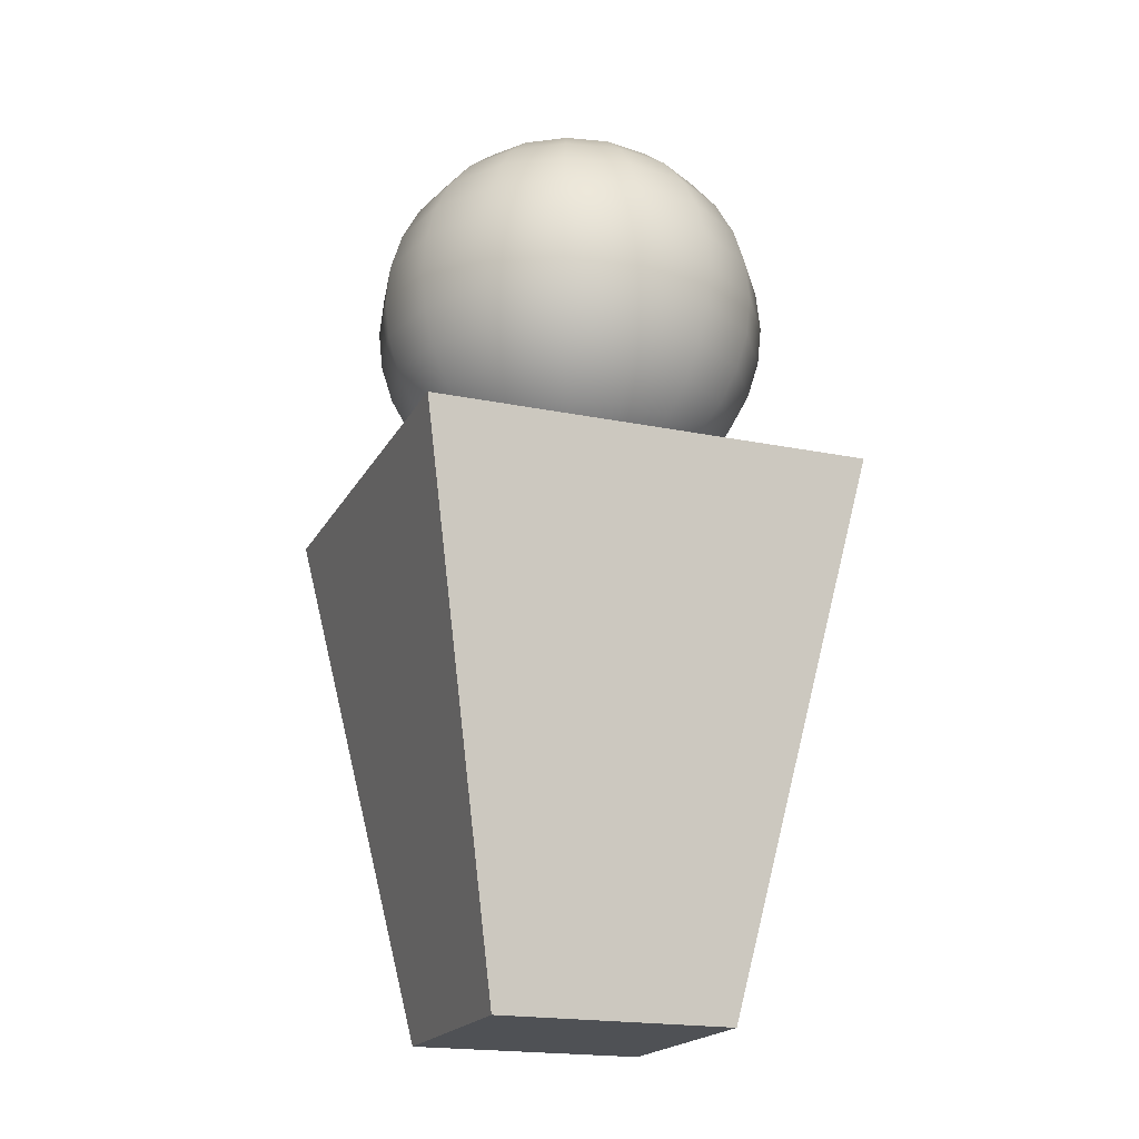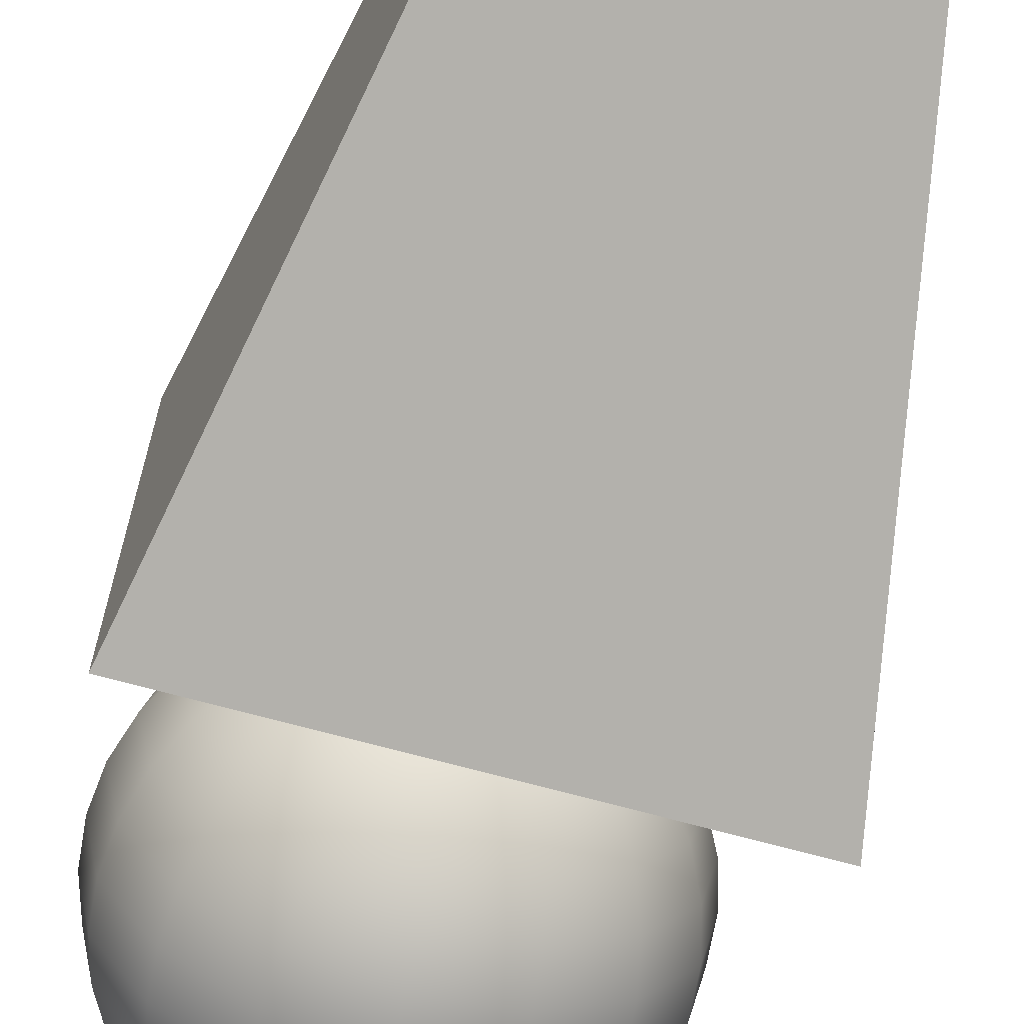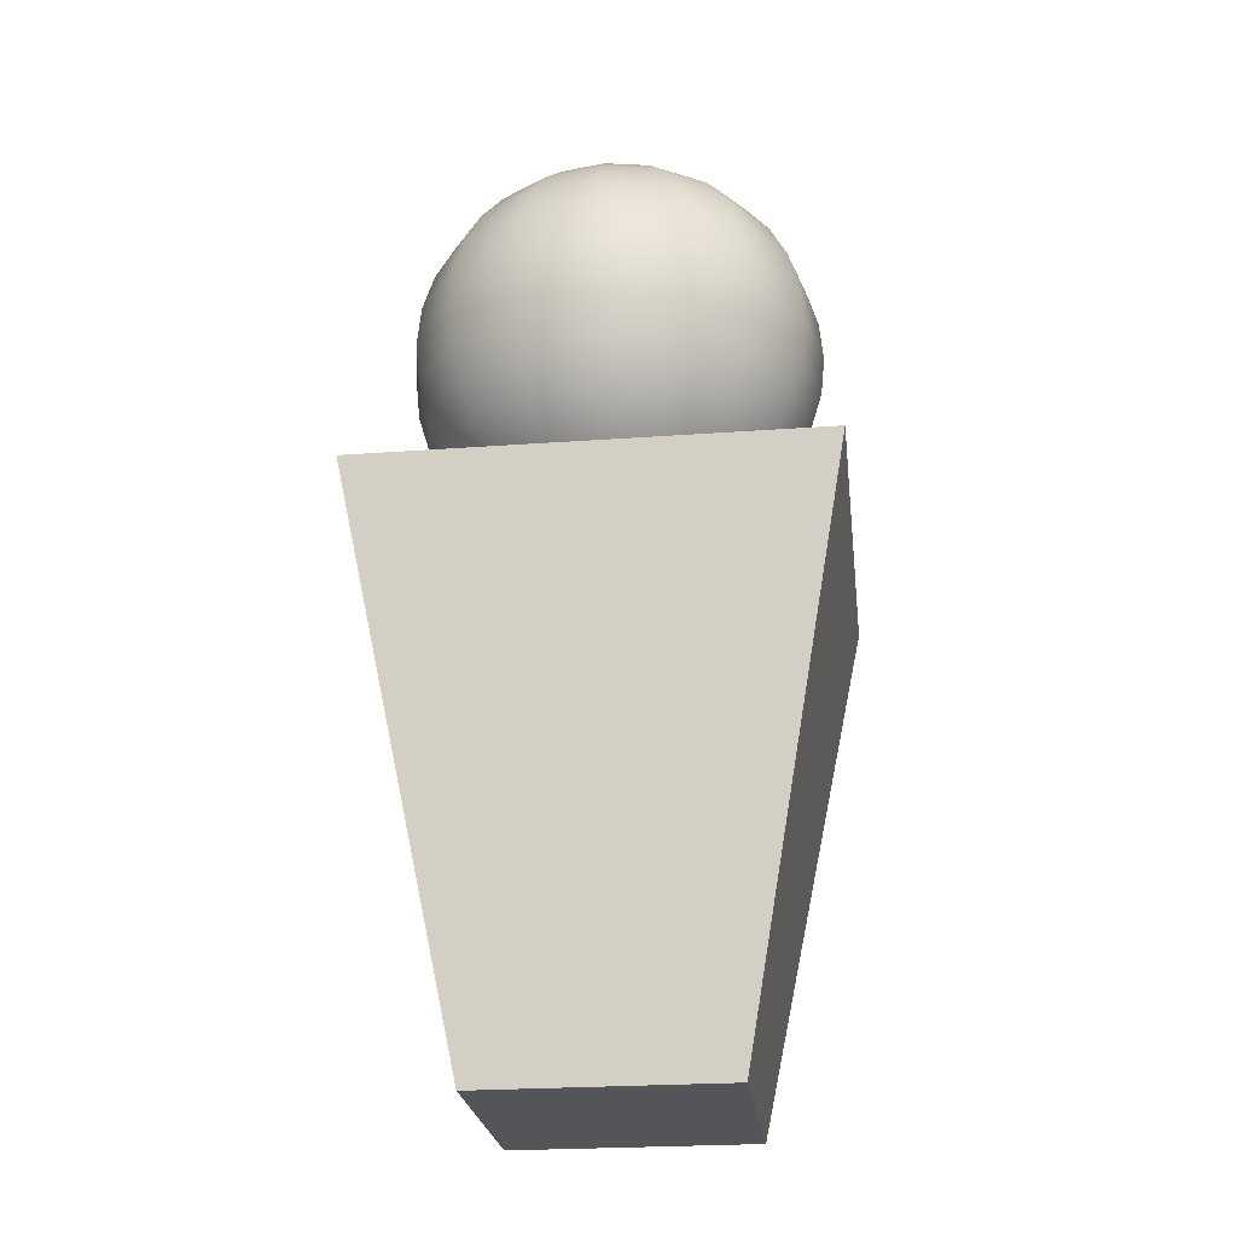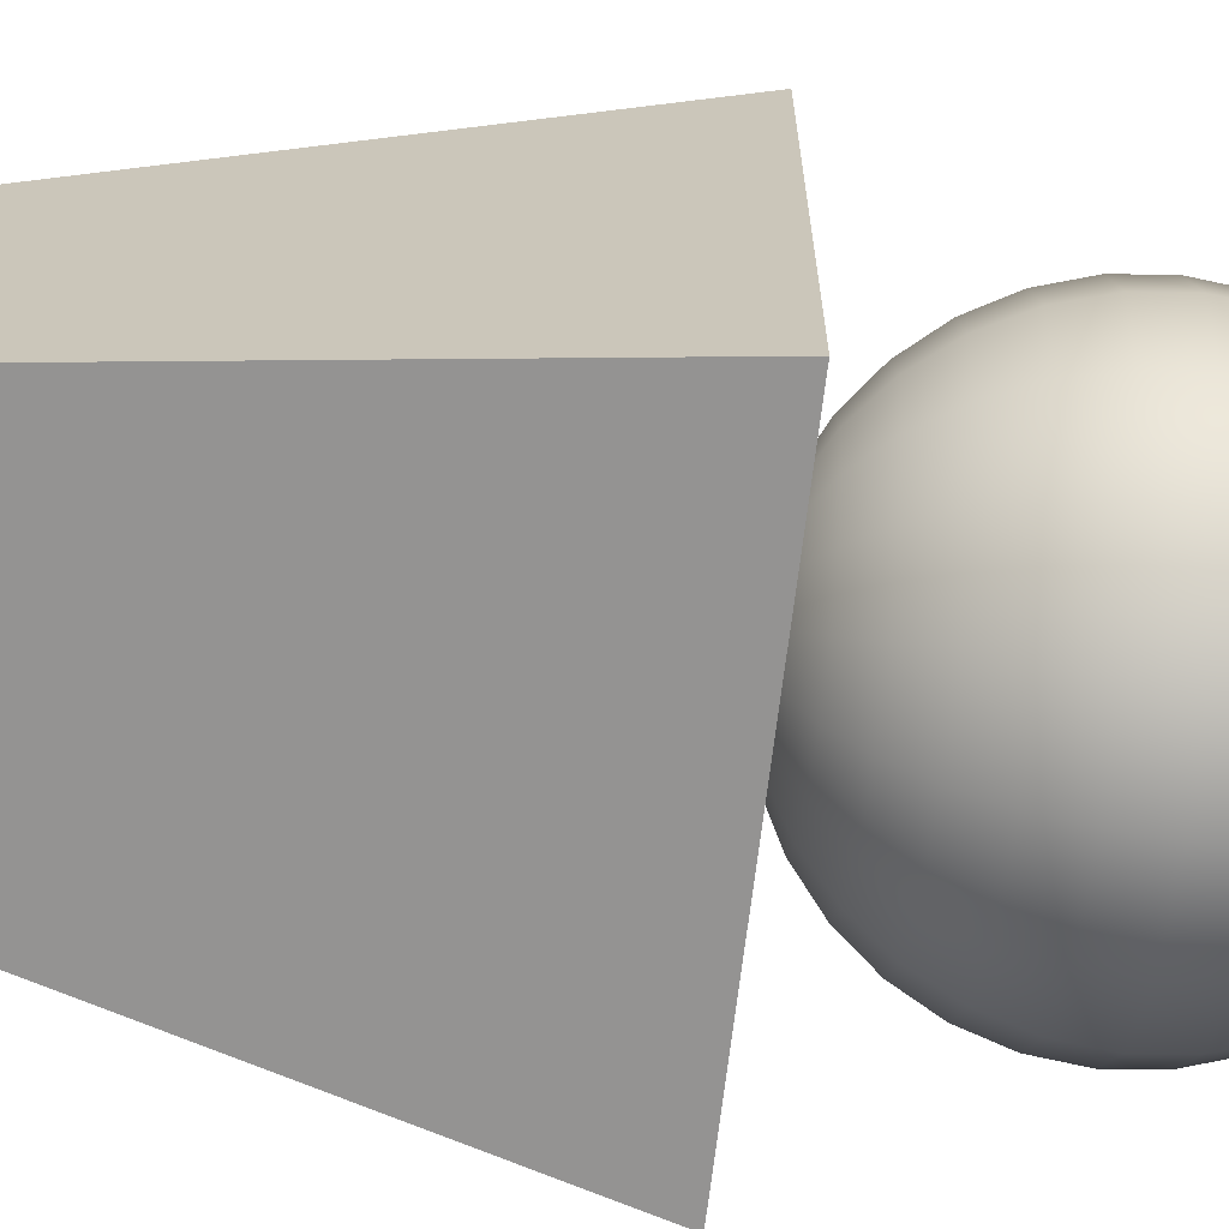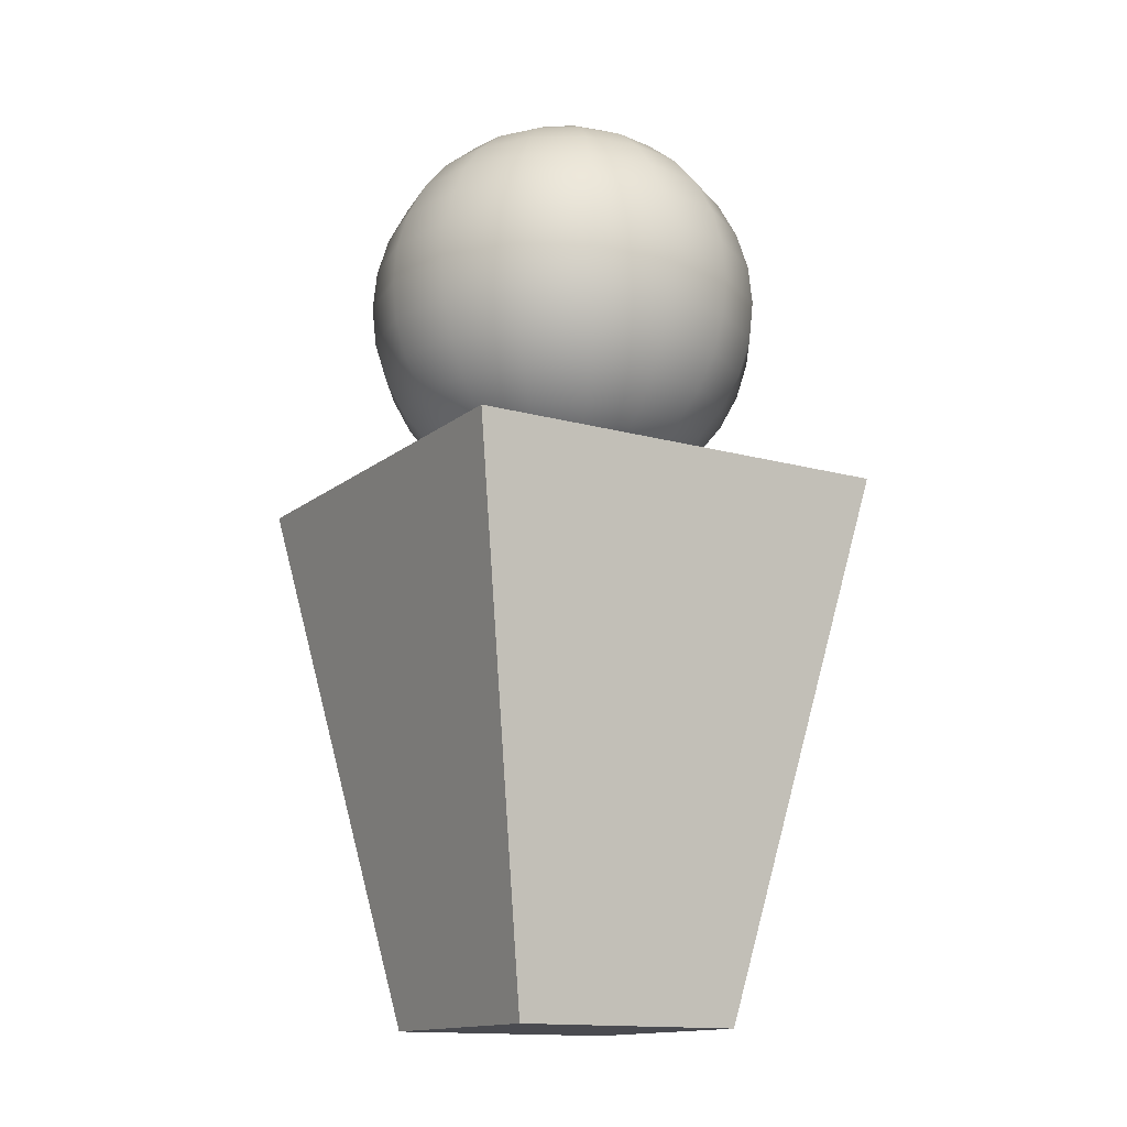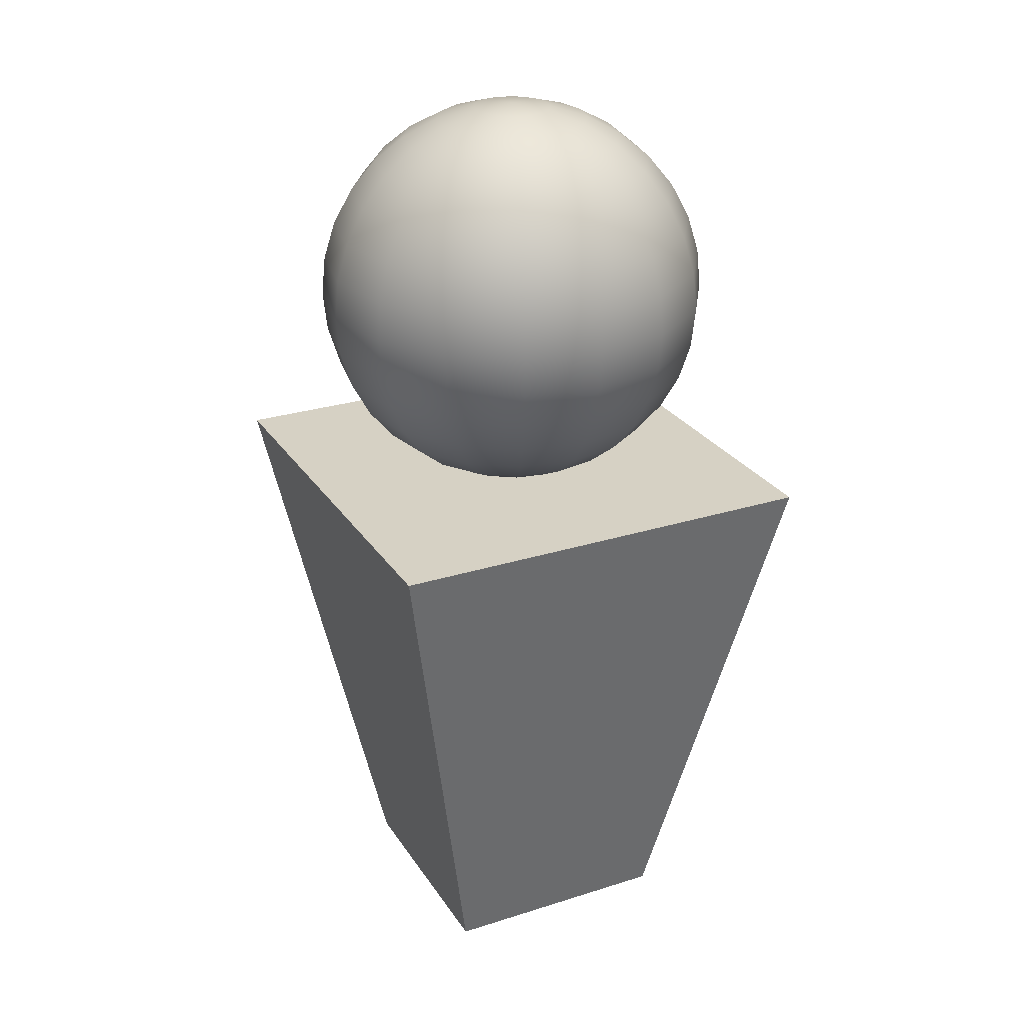
<metadata>
{"format":"obj","ext":"obj","renderer":"f3d","projection":"perspective","resolution":1024,"background":"white","views":[{"elev":-19.6,"azim":159.1,"up":"+Y"},{"elev":-68.3,"azim":-15.5,"up":"+Z"},{"elev":-24.5,"azim":6.9,"up":"+Y"},{"elev":-67.9,"azim":83.3,"up":"+Z"},{"elev":-14.5,"azim":-31.4,"up":"+Y"},{"elev":26.8,"azim":153.8,"up":"+Y"}]}
</metadata>
<code>
g default
v -3.59 2.271 -4.516
v -3.626 2.271 -4.57
v -3.68 2.271 -4.606
v -3.744 2.271 -4.619
v -3.807 2.271 -4.606
v -3.861 2.271 -4.57
v -3.897 2.271 -4.516
v -3.91 2.271 -4.453
v -3.897 2.271 -4.389
v -3.861 2.271 -4.335
v -3.807 2.271 -4.299
v -3.744 2.271 -4.286
v -3.68 2.271 -4.299
v -3.626 2.271 -4.335
v -3.59 2.271 -4.389
v -3.577 2.271 -4.453
v -3.442 2.319 -4.577
v -3.513 2.319 -4.683
v -3.619 2.319 -4.754
v -3.744 2.319 -4.779
v -3.868 2.319 -4.754
v -3.974 2.319 -4.683
v -4.045 2.319 -4.577
v -4.07 2.319 -4.453
v -4.045 2.319 -4.328
v -3.974 2.319 -4.222
v -3.868 2.319 -4.151
v -3.744 2.319 -4.127
v -3.619 2.319 -4.151
v -3.513 2.319 -4.222
v -3.442 2.319 -4.328
v -3.417 2.319 -4.453
v -3.306 2.398 -4.634
v -3.409 2.398 -4.787
v -3.562 2.398 -4.89
v -3.744 2.398 -4.926
v -3.925 2.398 -4.89
v -4.078 2.398 -4.787
v -4.181 2.398 -4.634
v -4.217 2.398 -4.453
v -4.181 2.398 -4.271
v -4.078 2.398 -4.118
v -3.925 2.398 -4.015
v -3.744 2.398 -3.979
v -3.562 2.398 -4.015
v -3.409 2.398 -4.118
v -3.306 2.398 -4.271
v -3.27 2.398 -4.453
v -3.187 2.504 -4.683
v -3.318 2.504 -4.879
v -3.513 2.504 -5.009
v -3.744 2.504 -5.055
v -3.974 2.504 -5.009
v -4.17 2.504 -4.879
v -4.3 2.504 -4.683
v -4.346 2.504 -4.453
v -4.3 2.504 -4.222
v -4.17 2.504 -4.027
v -3.974 2.504 -3.896
v -3.744 2.504 -3.85
v -3.513 2.504 -3.896
v -3.318 2.504 -4.027
v -3.187 2.504 -4.222
v -3.141 2.504 -4.453
v -3.089 2.633 -4.724
v -3.243 2.633 -4.954
v -3.472 2.633 -5.107
v -3.744 2.633 -5.161
v -4.015 2.633 -5.107
v -4.244 2.633 -4.954
v -4.398 2.633 -4.724
v -4.452 2.633 -4.453
v -4.398 2.633 -4.181
v -4.244 2.633 -3.952
v -4.015 2.633 -3.798
v -3.744 2.633 -3.744
v -3.472 2.633 -3.798
v -3.243 2.633 -3.952
v -3.089 2.633 -4.181
v -3.035 2.633 -4.453
v -3.016 2.78 -4.754
v -3.187 2.78 -5.009
v -3.442 2.78 -5.18
v -3.744 2.78 -5.24
v -4.045 2.78 -5.18
v -4.3 2.78 -5.009
v -4.471 2.78 -4.754
v -4.531 2.78 -4.453
v -4.471 2.78 -4.151
v -4.3 2.78 -3.896
v -4.045 2.78 -3.725
v -3.744 2.78 -3.665
v -3.442 2.78 -3.725
v -3.187 2.78 -3.896
v -3.016 2.78 -4.151
v -2.956 2.78 -4.453
v -2.971 2.94 -4.772
v -3.153 2.94 -5.043
v -3.424 2.94 -5.225
v -3.744 2.94 -5.288
v -4.063 2.94 -5.225
v -4.334 2.94 -5.043
v -4.516 2.94 -4.772
v -4.579 2.94 -4.453
v -4.516 2.94 -4.133
v -4.334 2.94 -3.862
v -4.063 2.94 -3.681
v -3.744 2.94 -3.617
v -3.424 2.94 -3.681
v -3.153 2.94 -3.862
v -2.971 2.94 -4.133
v -2.908 2.94 -4.453
v -2.956 3.106 -4.779
v -3.141 3.106 -5.055
v -3.417 3.106 -5.24
v -3.744 3.106 -5.305
v -4.07 3.106 -5.24
v -4.346 3.106 -5.055
v -4.531 3.106 -4.779
v -4.596 3.106 -4.453
v -4.531 3.106 -4.127
v -4.346 3.106 -3.85
v -4.07 3.106 -3.665
v -3.744 3.106 -3.601
v -3.417 3.106 -3.665
v -3.141 3.106 -3.85
v -2.956 3.106 -4.127
v -2.891 3.106 -4.453
v -2.971 3.272 -4.772
v -3.153 3.272 -5.043
v -3.424 3.272 -5.225
v -3.744 3.272 -5.288
v -4.063 3.272 -5.225
v -4.334 3.272 -5.043
v -4.516 3.272 -4.772
v -4.579 3.272 -4.453
v -4.516 3.272 -4.133
v -4.334 3.272 -3.862
v -4.063 3.272 -3.681
v -3.744 3.272 -3.617
v -3.424 3.272 -3.681
v -3.153 3.272 -3.862
v -2.971 3.272 -4.133
v -2.908 3.272 -4.453
v -3.016 3.432 -4.754
v -3.187 3.432 -5.009
v -3.442 3.432 -5.18
v -3.744 3.432 -5.24
v -4.045 3.432 -5.18
v -4.3 3.432 -5.009
v -4.471 3.432 -4.754
v -4.531 3.432 -4.453
v -4.471 3.432 -4.151
v -4.3 3.432 -3.896
v -4.045 3.432 -3.725
v -3.744 3.432 -3.665
v -3.442 3.432 -3.725
v -3.187 3.432 -3.896
v -3.016 3.432 -4.151
v -2.956 3.432 -4.453
v -3.089 3.58 -4.724
v -3.243 3.58 -4.954
v -3.472 3.58 -5.107
v -3.744 3.58 -5.161
v -4.015 3.58 -5.107
v -4.244 3.58 -4.954
v -4.398 3.58 -4.724
v -4.452 3.58 -4.453
v -4.398 3.58 -4.181
v -4.244 3.58 -3.952
v -4.015 3.58 -3.798
v -3.744 3.58 -3.744
v -3.472 3.58 -3.798
v -3.243 3.58 -3.952
v -3.089 3.58 -4.181
v -3.035 3.58 -4.453
v -3.187 3.709 -4.683
v -3.318 3.709 -4.879
v -3.513 3.709 -5.009
v -3.744 3.709 -5.055
v -3.974 3.709 -5.009
v -4.17 3.709 -4.879
v -4.3 3.709 -4.683
v -4.346 3.709 -4.453
v -4.3 3.709 -4.222
v -4.17 3.709 -4.027
v -3.974 3.709 -3.896
v -3.744 3.709 -3.85
v -3.513 3.709 -3.896
v -3.318 3.709 -4.027
v -3.187 3.709 -4.222
v -3.141 3.709 -4.453
v -3.306 3.815 -4.634
v -3.409 3.815 -4.787
v -3.562 3.815 -4.89
v -3.744 3.815 -4.926
v -3.925 3.815 -4.89
v -4.078 3.815 -4.787
v -4.181 3.815 -4.634
v -4.217 3.815 -4.453
v -4.181 3.815 -4.271
v -4.078 3.815 -4.118
v -3.925 3.815 -4.015
v -3.744 3.815 -3.979
v -3.562 3.815 -4.015
v -3.409 3.815 -4.118
v -3.306 3.815 -4.271
v -3.27 3.815 -4.453
v -3.442 3.893 -4.577
v -3.513 3.893 -4.683
v -3.619 3.893 -4.754
v -3.744 3.893 -4.779
v -3.868 3.893 -4.754
v -3.974 3.893 -4.683
v -4.045 3.893 -4.577
v -4.07 3.893 -4.453
v -4.045 3.893 -4.328
v -3.974 3.893 -4.222
v -3.868 3.893 -4.151
v -3.744 3.893 -4.127
v -3.619 3.893 -4.151
v -3.513 3.893 -4.222
v -3.442 3.893 -4.328
v -3.417 3.893 -4.453
v -3.59 3.942 -4.516
v -3.626 3.942 -4.57
v -3.68 3.942 -4.606
v -3.744 3.942 -4.619
v -3.807 3.942 -4.606
v -3.861 3.942 -4.57
v -3.897 3.942 -4.516
v -3.91 3.942 -4.453
v -3.897 3.942 -4.389
v -3.861 3.942 -4.335
v -3.807 3.942 -4.299
v -3.744 3.942 -4.286
v -3.68 3.942 -4.299
v -3.626 3.942 -4.335
v -3.59 3.942 -4.389
v -3.577 3.942 -4.453
v -3.744 2.254 -4.453
v -3.744 3.958 -4.453
v -4.244 0 -3.953
v -3.244 0 -3.953
v -4.678 2.269 -3.518
v -2.809 2.269 -3.518
v -4.678 2.269 -5.387
v -2.809 2.269 -5.387
v -4.244 0 -4.953
v -3.244 0 -4.953
g pSphere69
f 1 2 18 17
f 2 3 19 18
f 3 4 20 19
f 4 5 21 20
f 5 6 22 21
f 6 7 23 22
f 7 8 24 23
f 8 9 25 24
f 9 10 26 25
f 10 11 27 26
f 11 12 28 27
f 12 13 29 28
f 13 14 30 29
f 14 15 31 30
f 15 16 32 31
f 16 1 17 32
f 17 18 34 33
f 18 19 35 34
f 19 20 36 35
f 20 21 37 36
f 21 22 38 37
f 22 23 39 38
f 23 24 40 39
f 24 25 41 40
f 25 26 42 41
f 26 27 43 42
f 27 28 44 43
f 28 29 45 44
f 29 30 46 45
f 30 31 47 46
f 31 32 48 47
f 32 17 33 48
f 33 34 50 49
f 34 35 51 50
f 35 36 52 51
f 36 37 53 52
f 37 38 54 53
f 38 39 55 54
f 39 40 56 55
f 40 41 57 56
f 41 42 58 57
f 42 43 59 58
f 43 44 60 59
f 44 45 61 60
f 45 46 62 61
f 46 47 63 62
f 47 48 64 63
f 48 33 49 64
f 49 50 66 65
f 50 51 67 66
f 51 52 68 67
f 52 53 69 68
f 53 54 70 69
f 54 55 71 70
f 55 56 72 71
f 56 57 73 72
f 57 58 74 73
f 58 59 75 74
f 59 60 76 75
f 60 61 77 76
f 61 62 78 77
f 62 63 79 78
f 63 64 80 79
f 64 49 65 80
f 65 66 82 81
f 66 67 83 82
f 67 68 84 83
f 68 69 85 84
f 69 70 86 85
f 70 71 87 86
f 71 72 88 87
f 72 73 89 88
f 73 74 90 89
f 74 75 91 90
f 75 76 92 91
f 76 77 93 92
f 77 78 94 93
f 78 79 95 94
f 79 80 96 95
f 80 65 81 96
f 81 82 98 97
f 82 83 99 98
f 83 84 100 99
f 84 85 101 100
f 85 86 102 101
f 86 87 103 102
f 87 88 104 103
f 88 89 105 104
f 89 90 106 105
f 90 91 107 106
f 91 92 108 107
f 92 93 109 108
f 93 94 110 109
f 94 95 111 110
f 95 96 112 111
f 96 81 97 112
f 97 98 114 113
f 98 99 115 114
f 99 100 116 115
f 100 101 117 116
f 101 102 118 117
f 102 103 119 118
f 103 104 120 119
f 104 105 121 120
f 105 106 122 121
f 106 107 123 122
f 107 108 124 123
f 108 109 125 124
f 109 110 126 125
f 110 111 127 126
f 111 112 128 127
f 112 97 113 128
f 113 114 130 129
f 114 115 131 130
f 115 116 132 131
f 116 117 133 132
f 117 118 134 133
f 118 119 135 134
f 119 120 136 135
f 120 121 137 136
f 121 122 138 137
f 122 123 139 138
f 123 124 140 139
f 124 125 141 140
f 125 126 142 141
f 126 127 143 142
f 127 128 144 143
f 128 113 129 144
f 129 130 146 145
f 130 131 147 146
f 131 132 148 147
f 132 133 149 148
f 133 134 150 149
f 134 135 151 150
f 135 136 152 151
f 136 137 153 152
f 137 138 154 153
f 138 139 155 154
f 139 140 156 155
f 140 141 157 156
f 141 142 158 157
f 142 143 159 158
f 143 144 160 159
f 144 129 145 160
f 145 146 162 161
f 146 147 163 162
f 147 148 164 163
f 148 149 165 164
f 149 150 166 165
f 150 151 167 166
f 151 152 168 167
f 152 153 169 168
f 153 154 170 169
f 154 155 171 170
f 155 156 172 171
f 156 157 173 172
f 157 158 174 173
f 158 159 175 174
f 159 160 176 175
f 160 145 161 176
f 161 162 178 177
f 162 163 179 178
f 163 164 180 179
f 164 165 181 180
f 165 166 182 181
f 166 167 183 182
f 167 168 184 183
f 168 169 185 184
f 169 170 186 185
f 170 171 187 186
f 171 172 188 187
f 172 173 189 188
f 173 174 190 189
f 174 175 191 190
f 175 176 192 191
f 176 161 177 192
f 177 178 194 193
f 178 179 195 194
f 179 180 196 195
f 180 181 197 196
f 181 182 198 197
f 182 183 199 198
f 183 184 200 199
f 184 185 201 200
f 185 186 202 201
f 186 187 203 202
f 187 188 204 203
f 188 189 205 204
f 189 190 206 205
f 190 191 207 206
f 191 192 208 207
f 192 177 193 208
f 193 194 210 209
f 194 195 211 210
f 195 196 212 211
f 196 197 213 212
f 197 198 214 213
f 198 199 215 214
f 199 200 216 215
f 200 201 217 216
f 201 202 218 217
f 202 203 219 218
f 203 204 220 219
f 204 205 221 220
f 205 206 222 221
f 206 207 223 222
f 207 208 224 223
f 208 193 209 224
f 209 210 226 225
f 210 211 227 226
f 211 212 228 227
f 212 213 229 228
f 213 214 230 229
f 214 215 231 230
f 215 216 232 231
f 216 217 233 232
f 217 218 234 233
f 218 219 235 234
f 219 220 236 235
f 220 221 237 236
f 221 222 238 237
f 222 223 239 238
f 223 224 240 239
f 224 209 225 240
f 2 1 241
f 3 2 241
f 4 3 241
f 5 4 241
f 6 5 241
f 7 6 241
f 8 7 241
f 9 8 241
f 10 9 241
f 11 10 241
f 12 11 241
f 13 12 241
f 14 13 241
f 15 14 241
f 16 15 241
f 1 16 241
f 225 226 242
f 226 227 242
f 227 228 242
f 228 229 242
f 229 230 242
f 230 231 242
f 231 232 242
f 232 233 242
f 233 234 242
f 234 235 242
f 235 236 242
f 236 237 242
f 237 238 242
f 238 239 242
f 239 240 242
f 240 225 242
f 243 244 246 245
f 245 246 248 247
f 247 248 250 249
f 249 250 244 243
f 244 250 248 246
f 249 243 245 247

</code>
